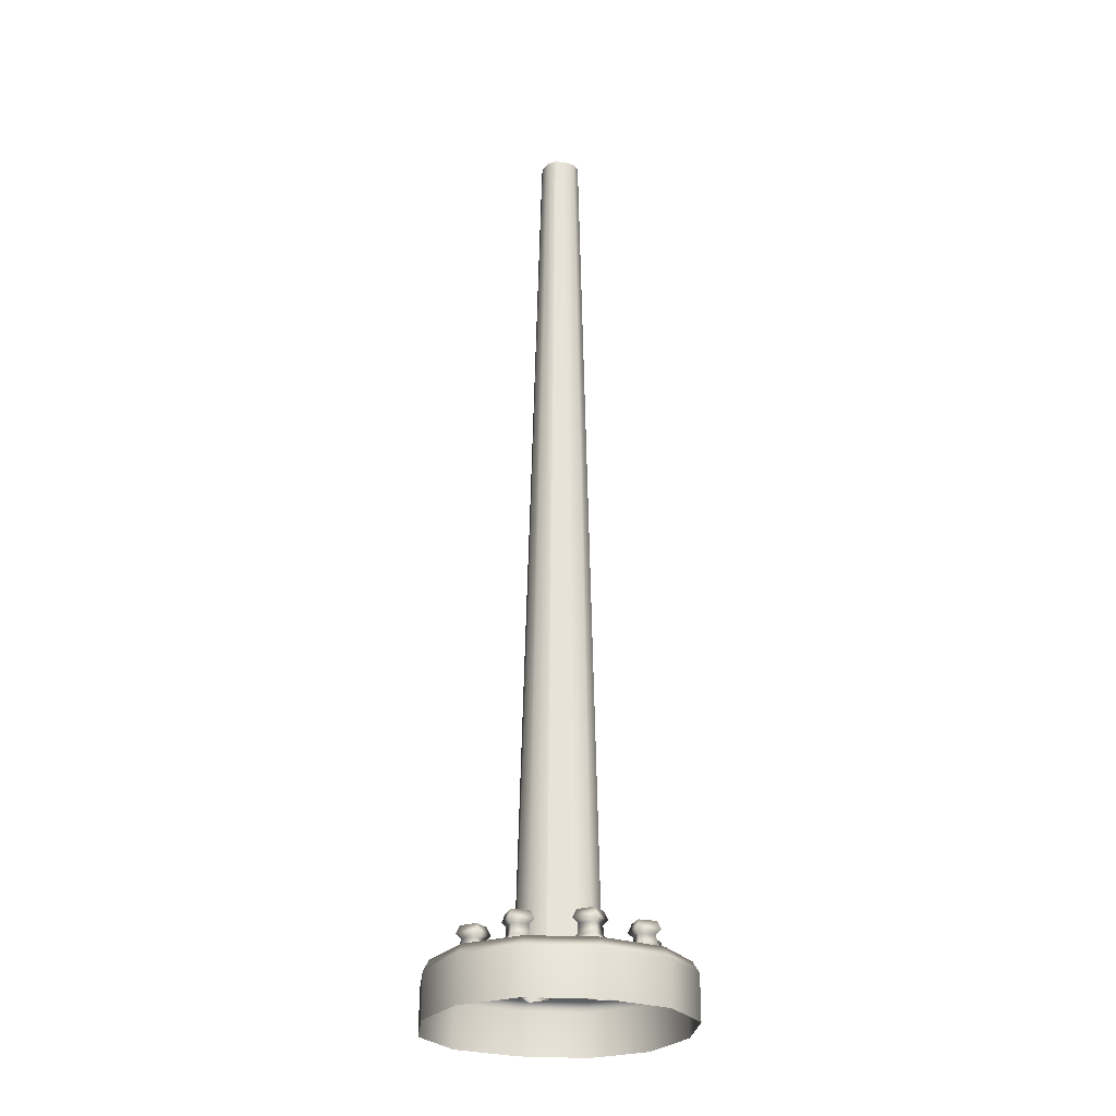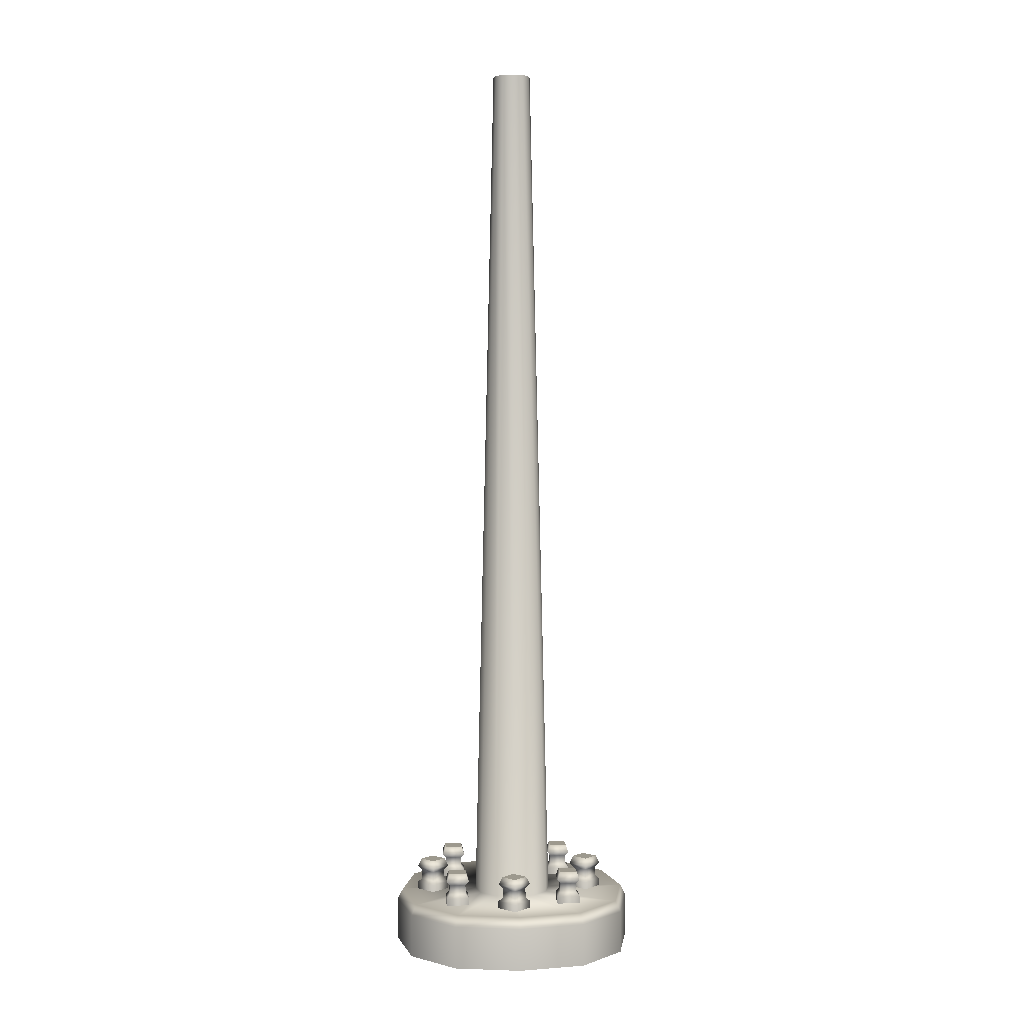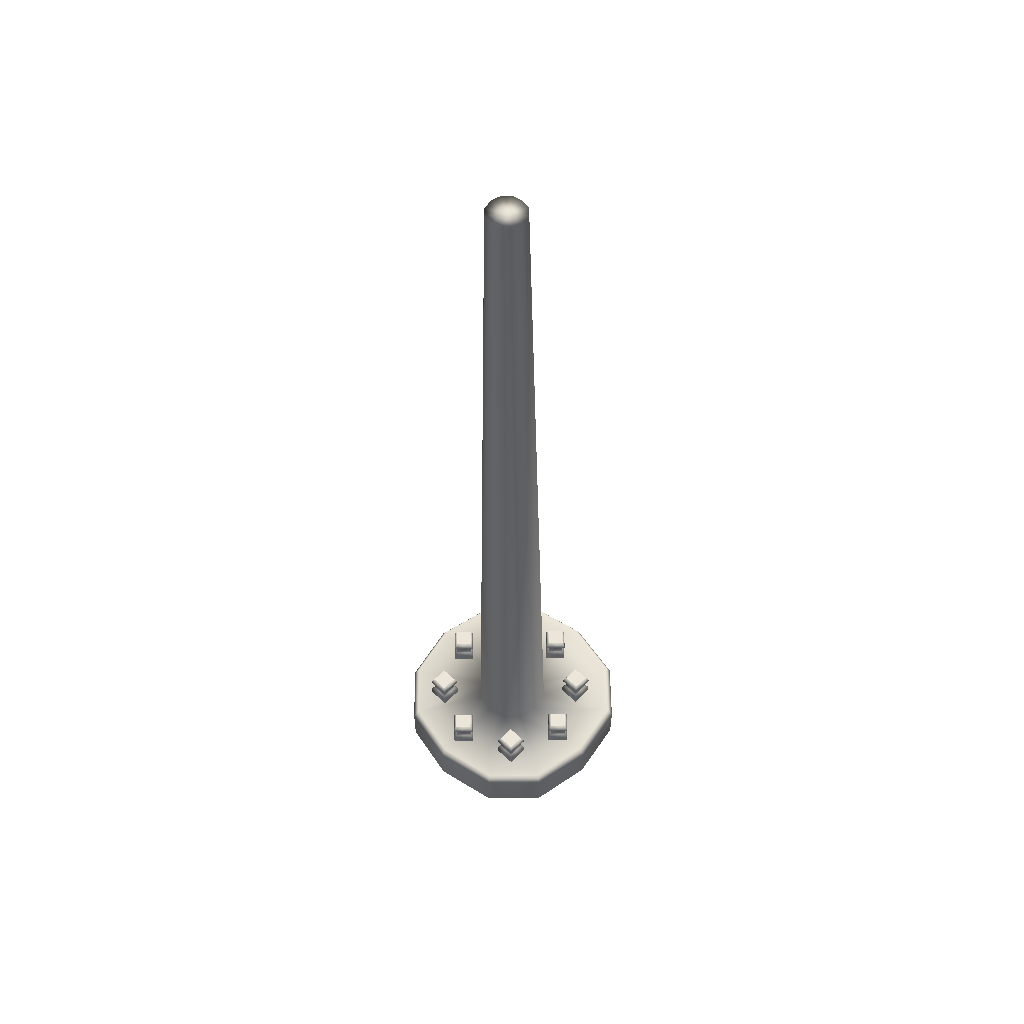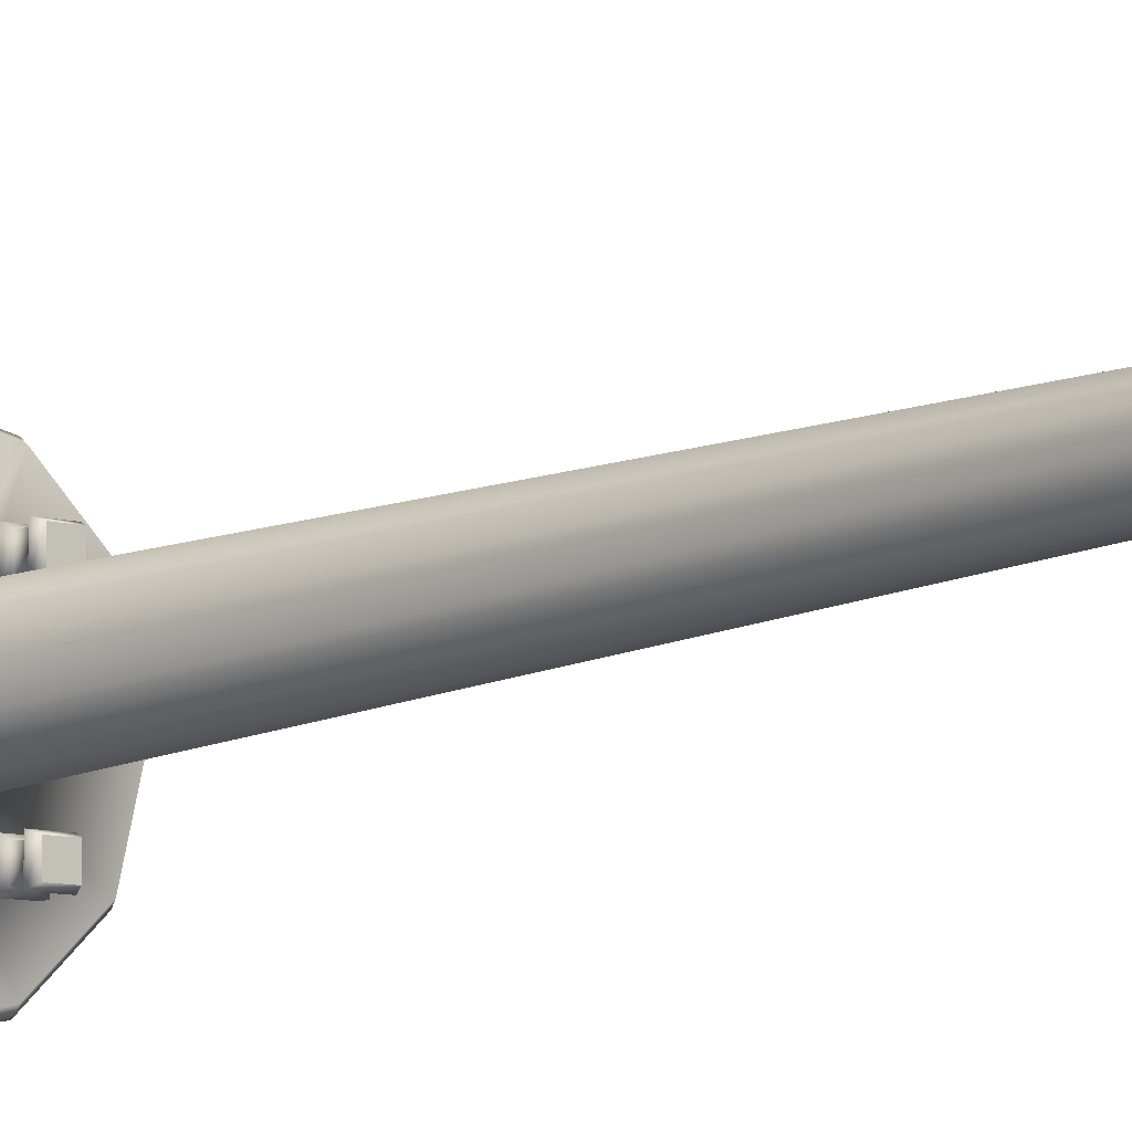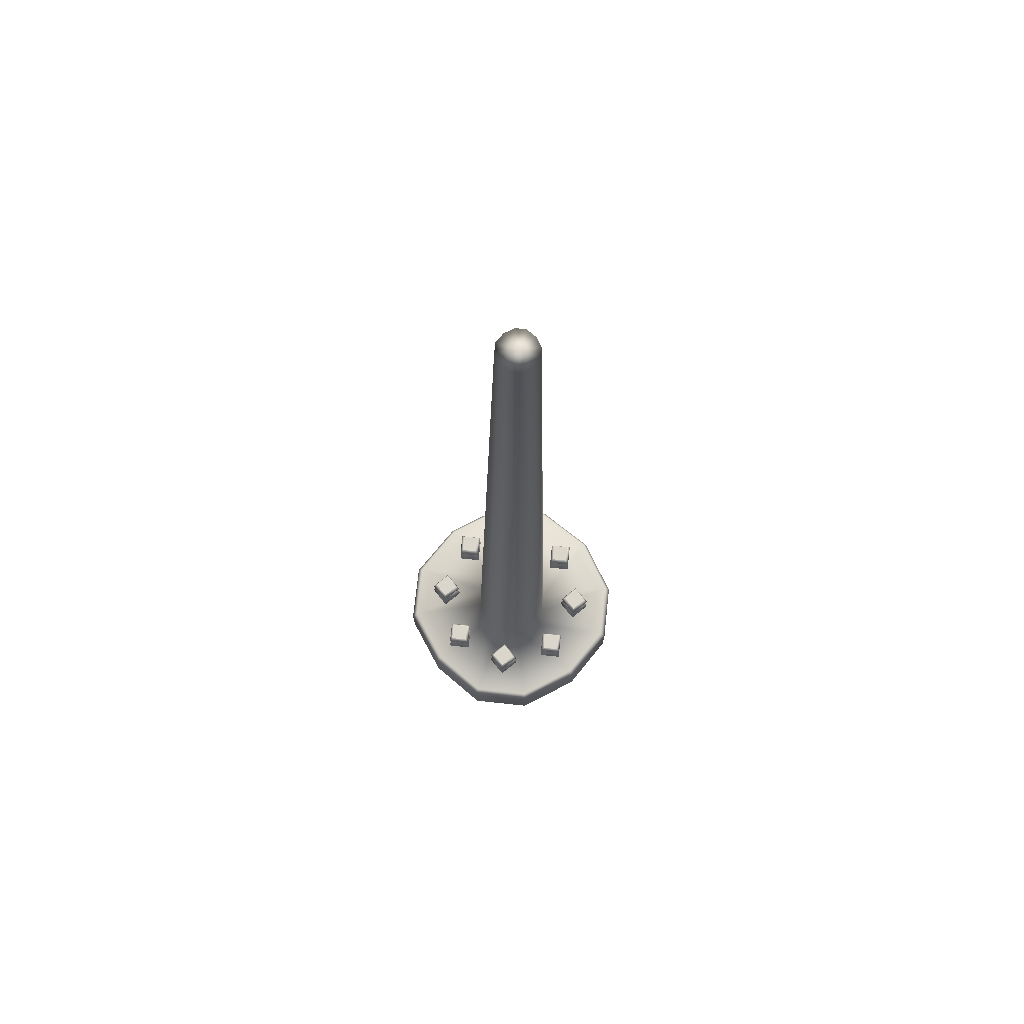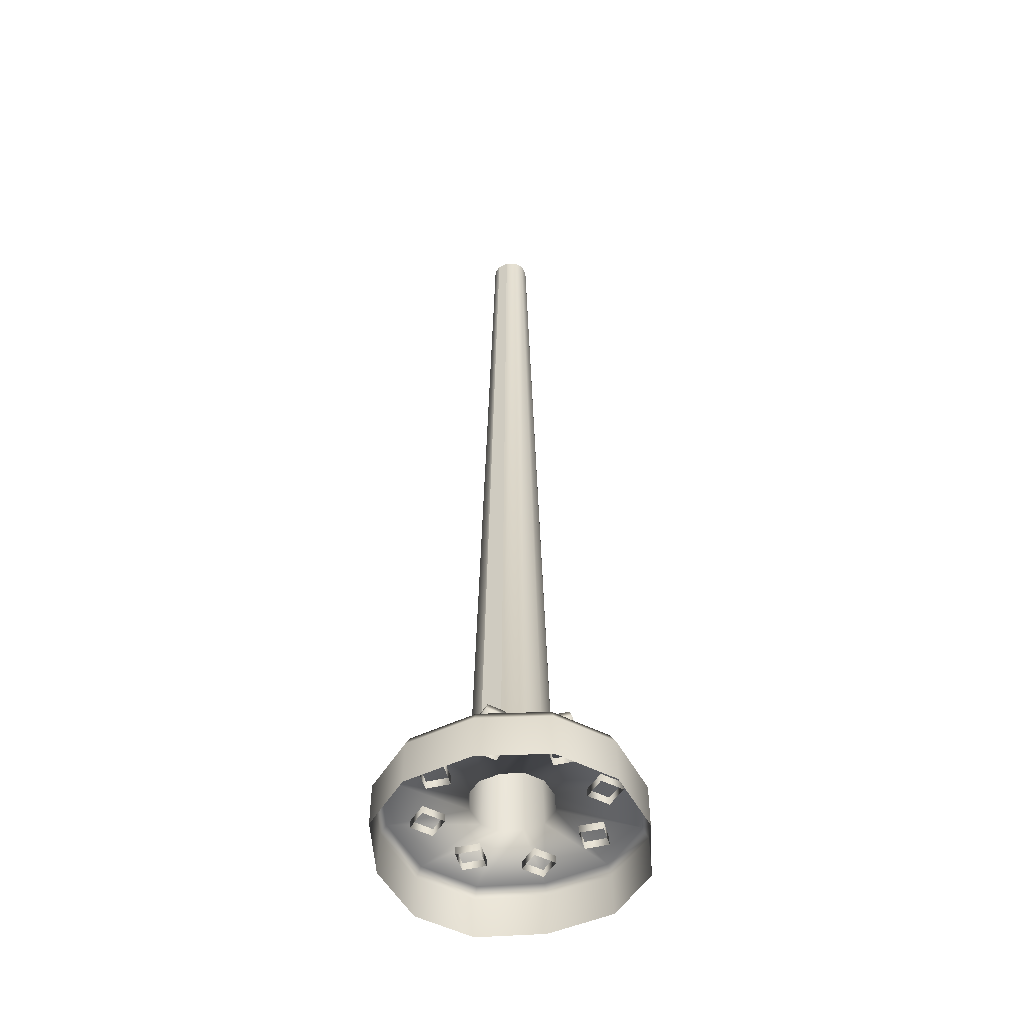
<metadata>
{"format":"obj","ext":"obj","renderer":"f3d","projection":"perspective","resolution":1024,"background":"white","views":[{"elev":-25.7,"azim":-107.5,"up":"+Y"},{"elev":3.4,"azim":86.0,"up":"+Y"},{"elev":56.7,"azim":44.3,"up":"+Y"},{"elev":-9.3,"azim":142.1,"up":"+Z"},{"elev":73.7,"azim":141.1,"up":"+Y"},{"elev":-50.3,"azim":-74.9,"up":"+Y"}]}
</metadata>
<code>
g default
v -0.6681 23.74 -0.03503
v -0.167 23.74 -0.5361
v 0.334 23.74 -0.03503
v -0.167 23.74 0.466
v -1.032 1.089 -0.03511
v 1.031 1.089 -0.03511
v -0.000238 1.089 -1.067
v -0.000238 1.089 0.996
v -0.9057 1.089 0.5147
v -0.6121 23.74 0.232
v -0.6121 23.74 -0.3021
v -0.9059 1.089 -0.5851
v 0.9268 1.089 -0.5848
v 0.2781 23.74 -0.3021
v 0.1001 23.74 0.4101
v 0.5603 1.089 0.8808
v 0.9266 1.089 0.5143
v 0.2781 23.74 0.232
v -0.5392 1.089 -0.9517
v -0.4341 23.74 -0.4802
v 0.5605 1.089 -0.9513
v 0.1001 23.74 -0.4802
v -0.4341 23.74 0.4101
v -0.539 1.089 0.8811
v -2.704 1.089 -1.677
v 0.000801 1.089 -3.115
v -3.081 1.089 -0.03475
v -1.608 1.089 2.702
v 1.675 1.089 -2.771
v 3.079 1.089 -0.03476
v 2.769 1.089 1.606
v 0.000802 1.089 3.045
v -2.703 1.089 1.607
v 2.769 1.089 -1.676
v 1.675 1.089 2.7
v -1.609 1.089 -2.772
v -2.836 0.8153 -1.758
v 0.000878 0.8153 -3.266
v -3.231 0.8153 -0.03473
v -1.687 0.8153 2.835
v 1.757 0.8153 -2.905
v 3.23 0.8153 -0.03473
v 2.904 0.8153 1.686
v 0.000878 0.8153 3.195
v -2.835 0.8153 1.688
v 2.905 0.8153 -1.756
v 1.757 0.8153 2.834
v -1.687 0.8153 -2.906
v -0.167 23.74 -0.03503
v -1.687 -0.3057 -2.906
v -2.836 -0.3057 -1.758
v -2.835 -0.3057 1.688
v -1.687 -0.3057 2.835
v 2.905 -0.3057 -1.756
v 1.757 -0.3057 -2.905
v 1.757 -0.3057 2.834
v 2.904 -0.3057 1.686
v -3.231 -0.3057 -0.03473
v 0.000878 -0.3057 3.195
v 3.23 -0.3057 -0.03473
v 0.000878 -0.3057 -3.266
g Mastro_Pequeno
f 1 11 12 5
f 10 1 5 9
f 4 23 24 8
f 2 7 19 20
f 14 13 21 22
f 15 16 17 18
f 3 6 13 14
f 23 10 9 24
f 20 19 12 11
f 15 4 8 16
f 18 17 6 3
f 22 21 7 2
f 25 12 19 36
f 28 24 9 33
f 29 21 13 34
f 31 17 16 35
f 33 9 5 27
f 27 5 12 25
f 35 16 8 32
f 34 13 6 30
f 30 6 17 31
f 36 19 7 26
f 26 7 21 29
f 32 8 24 28
f 48 37 25 36
f 45 40 28 33
f 46 41 29 34
f 47 43 31 35
f 39 45 33 27
f 37 39 27 25
f 44 47 35 32
f 42 46 34 30
f 43 42 30 31
f 38 48 36 26
f 41 38 26 29
f 40 44 32 28
f 49 22 2 20
f 49 23 4 15
f 49 1 10 23
f 49 20 11 1
f 49 3 14 22
f 49 15 18 3
f 37 48 50 51
f 40 45 52 53
f 41 46 54 55
f 43 47 56 57
f 45 39 58 52
f 39 37 51 58
f 47 44 59 56
f 46 42 60 54
f 42 43 57 60
f 48 38 61 50
f 38 41 55 61
f 44 40 53 59
g default
v 0 1.368 -1.775
v 0.3169 1.368 -2.092
v -0.3169 1.368 -2.092
v 0 1.368 -2.408
v 0 1.616 -1.794
v 0.2973 1.616 -2.092
v 0 1.616 -2.389
v -0.2973 1.616 -2.092
v 0 1.733 -1.667
v 0.4249 1.733 -2.092
v 0 1.733 -2.516
v -0.4249 1.733 -2.092
v 0 1.937 -1.77
v 0.322 1.937 -2.092
v 0 1.937 -2.414
v -0.322 1.937 -2.092
v 0 1.274 -1.663
v 0.429 1.274 -2.092
v -0.429 1.274 -2.092
v 0 1.274 -2.521
v 0 0.8776 -1.663
v 0.429 0.8776 -2.092
v -0.429 0.8776 -2.092
v 0 0.8776 -2.521
v 0 1.368 1.882
v 0.3169 1.368 2.199
v -0.3169 1.368 2.199
v 0 1.368 2.516
v 0 1.616 1.902
v 0.2973 1.616 2.199
v 0 1.616 2.496
v -0.2973 1.616 2.199
v 0 1.733 1.774
v 0.4249 1.733 2.199
v 0 1.733 2.624
v -0.4249 1.733 2.199
v 0 1.937 1.877
v 0.322 1.937 2.199
v 0 1.937 2.521
v -0.322 1.937 2.199
v 0 1.274 1.77
v 0.429 1.274 2.199
v -0.429 1.274 2.199
v 0 1.274 2.628
v 0 0.8776 1.77
v 0.429 0.8776 2.199
v -0.429 0.8776 2.199
v 0 0.8776 2.628
v 1.293 1.368 -1.239
v 1.741 1.368 -1.239
v 1.293 1.368 -1.687
v 1.741 1.368 -1.687
v 1.307 1.616 -1.253
v 1.727 1.616 -1.253
v 1.727 1.616 -1.673
v 1.307 1.616 -1.673
v 1.216 1.733 -1.163
v 1.817 1.733 -1.163
v 1.817 1.733 -1.764
v 1.216 1.733 -1.764
v 1.289 1.937 -1.236
v 1.745 1.937 -1.236
v 1.745 1.937 -1.691
v 1.289 1.937 -1.691
v 1.214 1.274 -1.16
v 1.82 1.274 -1.16
v 1.214 1.274 -1.767
v 1.82 1.274 -1.767
v 1.214 0.8776 -1.16
v 1.82 0.8776 -1.16
v 1.214 0.8776 -1.767
v 1.82 0.8776 -1.767
v -1.293 1.368 1.347
v -1.293 1.368 1.795
v -1.741 1.368 1.347
v -1.741 1.368 1.795
v -1.307 1.616 1.36
v -1.307 1.616 1.781
v -1.727 1.616 1.781
v -1.727 1.616 1.36
v -1.216 1.733 1.27
v -1.216 1.733 1.871
v -1.817 1.733 1.871
v -1.817 1.733 1.27
v -1.289 1.937 1.343
v -1.289 1.937 1.798
v -1.745 1.937 1.798
v -1.745 1.937 1.343
v -1.214 1.274 1.267
v -1.214 1.274 1.874
v -1.82 1.274 1.267
v -1.82 1.274 1.874
v -1.214 0.8776 1.267
v -1.214 0.8776 1.874
v -1.82 0.8776 1.267
v -1.82 0.8776 1.874
v 1.828 1.368 0.05373
v 2.145 1.368 0.3706
v 2.145 1.368 -0.2631
v 2.462 1.368 0.05373
v 1.848 1.616 0.05373
v 2.145 1.616 0.351
v 2.443 1.616 0.05373
v 2.145 1.616 -0.2435
v 1.72 1.733 0.05373
v 2.145 1.733 0.4786
v 2.57 1.733 0.05373
v 2.145 1.733 -0.3712
v 1.823 1.937 0.05373
v 2.145 1.937 0.3757
v 2.467 1.937 0.05373
v 2.145 1.937 -0.2683
v 1.716 1.274 0.05373
v 2.145 1.274 0.4827
v 2.145 1.274 -0.3753
v 2.574 1.274 0.05373
v 1.716 0.8776 0.05373
v 2.145 0.8776 0.4827
v 2.145 0.8776 -0.3753
v 2.574 0.8776 0.05373
v -1.828 1.368 0.05373
v -2.145 1.368 0.3706
v -2.145 1.368 -0.2631
v -2.462 1.368 0.05373
v -1.848 1.616 0.05373
v -2.145 1.616 0.351
v -2.443 1.616 0.05373
v -2.145 1.616 -0.2435
v -1.72 1.733 0.05373
v -2.145 1.733 0.4786
v -2.57 1.733 0.05373
v -2.145 1.733 -0.3712
v -1.823 1.937 0.05373
v -2.145 1.937 0.3757
v -2.467 1.937 0.05373
v -2.145 1.937 -0.2683
v -1.716 1.274 0.05373
v -2.145 1.274 0.4827
v -2.145 1.274 -0.3753
v -2.574 1.274 0.05373
v -1.716 0.8776 0.05373
v -2.145 0.8776 0.4827
v -2.145 0.8776 -0.3753
v -2.574 0.8776 0.05373
v 1.293 1.368 1.347
v 1.293 1.368 1.795
v 1.741 1.368 1.347
v 1.741 1.368 1.795
v 1.307 1.616 1.36
v 1.307 1.616 1.781
v 1.727 1.616 1.781
v 1.727 1.616 1.36
v 1.216 1.733 1.27
v 1.216 1.733 1.871
v 1.817 1.733 1.871
v 1.817 1.733 1.27
v 1.289 1.937 1.343
v 1.289 1.937 1.798
v 1.745 1.937 1.798
v 1.745 1.937 1.343
v 1.214 1.274 1.267
v 1.214 1.274 1.874
v 1.82 1.274 1.267
v 1.82 1.274 1.874
v 1.214 0.8776 1.267
v 1.214 0.8776 1.874
v 1.82 0.8776 1.267
v 1.82 0.8776 1.874
v -1.293 1.368 -1.239
v -1.741 1.368 -1.239
v -1.293 1.368 -1.687
v -1.741 1.368 -1.687
v -1.307 1.616 -1.253
v -1.727 1.616 -1.253
v -1.727 1.616 -1.673
v -1.307 1.616 -1.673
v -1.216 1.733 -1.163
v -1.817 1.733 -1.163
v -1.817 1.733 -1.764
v -1.216 1.733 -1.764
v -1.289 1.937 -1.236
v -1.745 1.937 -1.236
v -1.745 1.937 -1.691
v -1.289 1.937 -1.691
v -1.214 1.274 -1.16
v -1.82 1.274 -1.16
v -1.214 1.274 -1.767
v -1.82 1.274 -1.767
v -1.214 0.8776 -1.16
v -1.82 0.8776 -1.16
v -1.214 0.8776 -1.767
v -1.82 0.8776 -1.767
g Mastro_Pequeno Mastro_GrandeSuporte_de_Cordas5
f 74 75 76 77
f 65 64 69 68
f 64 62 66 69
f 63 67 66 62
f 65 68 67 63
f 66 67 71 70
f 67 68 72 71
f 68 69 73 72
f 69 66 70 73
f 70 71 75 74
f 71 72 76 75
f 72 73 77 76
f 73 70 74 77
f 63 62 78 79
f 64 65 81 80
f 62 64 80 78
f 65 63 79 81
f 79 78 82 83
f 80 81 85 84
f 78 80 84 82
f 81 79 83 85
f 98 101 100 99
f 89 92 93 88
f 88 93 90 86
f 87 86 90 91
f 89 87 91 92
f 90 94 95 91
f 91 95 96 92
f 92 96 97 93
f 93 97 94 90
f 94 98 99 95
f 95 99 100 96
f 96 100 101 97
f 97 101 98 94
f 87 103 102 86
f 88 104 105 89
f 86 102 104 88
f 89 105 103 87
f 103 107 106 102
f 104 108 109 105
f 102 106 108 104
f 105 109 107 103
f 122 123 124 125
f 113 112 117 116
f 112 110 114 117
f 111 115 114 110
f 113 116 115 111
f 114 115 119 118
f 115 116 120 119
f 116 117 121 120
f 117 114 118 121
f 118 119 123 122
f 119 120 124 123
f 120 121 125 124
f 121 118 122 125
f 111 110 126 127
f 112 113 129 128
f 110 112 128 126
f 113 111 127 129
f 127 126 130 131
f 128 129 133 132
f 126 128 132 130
f 129 127 131 133
f 146 149 148 147
f 137 140 141 136
f 136 141 138 134
f 135 134 138 139
f 137 135 139 140
f 138 142 143 139
f 139 143 144 140
f 140 144 145 141
f 141 145 142 138
f 142 146 147 143
f 143 147 148 144
f 144 148 149 145
f 145 149 146 142
f 135 151 150 134
f 136 152 153 137
f 134 150 152 136
f 137 153 151 135
f 151 155 154 150
f 152 156 157 153
f 150 154 156 152
f 153 157 155 151
f 170 171 172 173
f 161 160 165 164
f 160 158 162 165
f 159 163 162 158
f 161 164 163 159
f 162 163 167 166
f 163 164 168 167
f 164 165 169 168
f 165 162 166 169
f 166 167 171 170
f 167 168 172 171
f 168 169 173 172
f 169 166 170 173
f 159 158 174 175
f 160 161 177 176
f 158 160 176 174
f 161 159 175 177
f 175 174 178 179
f 176 177 181 180
f 174 176 180 178
f 177 175 179 181
f 194 197 196 195
f 185 188 189 184
f 184 189 186 182
f 183 182 186 187
f 185 183 187 188
f 186 190 191 187
f 187 191 192 188
f 188 192 193 189
f 189 193 190 186
f 190 194 195 191
f 191 195 196 192
f 192 196 197 193
f 193 197 194 190
f 183 199 198 182
f 184 200 201 185
f 182 198 200 184
f 185 201 199 183
f 199 203 202 198
f 200 204 205 201
f 198 202 204 200
f 201 205 203 199
f 218 219 220 221
f 209 208 213 212
f 208 206 210 213
f 207 211 210 206
f 209 212 211 207
f 210 211 215 214
f 211 212 216 215
f 212 213 217 216
f 213 210 214 217
f 214 215 219 218
f 215 216 220 219
f 216 217 221 220
f 217 214 218 221
f 207 206 222 223
f 208 209 225 224
f 206 208 224 222
f 209 207 223 225
f 223 222 226 227
f 224 225 229 228
f 222 224 228 226
f 225 223 227 229
f 242 245 244 243
f 233 236 237 232
f 232 237 234 230
f 231 230 234 235
f 233 231 235 236
f 234 238 239 235
f 235 239 240 236
f 236 240 241 237
f 237 241 238 234
f 238 242 243 239
f 239 243 244 240
f 240 244 245 241
f 241 245 242 238
f 231 247 246 230
f 232 248 249 233
f 230 246 248 232
f 233 249 247 231
f 247 251 250 246
f 248 252 253 249
f 246 250 252 248
f 249 253 251 247

</code>
